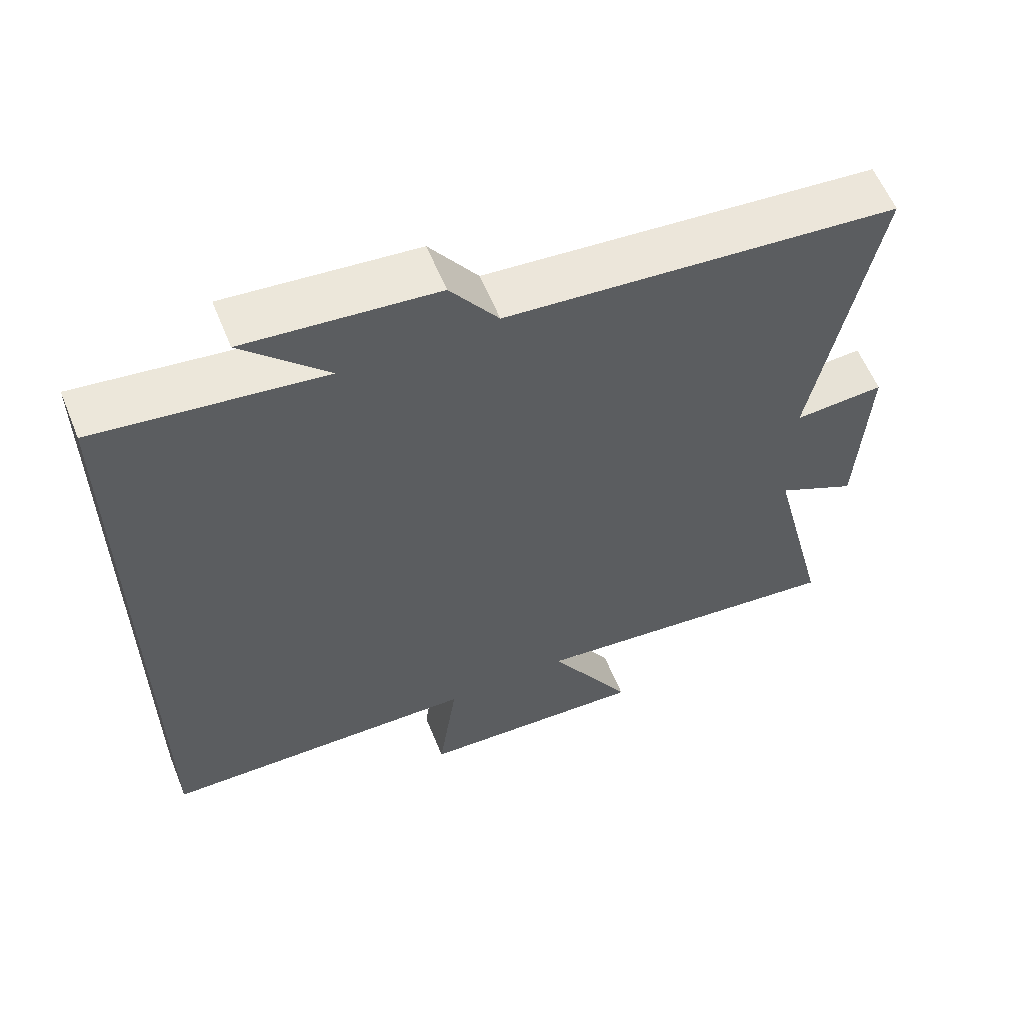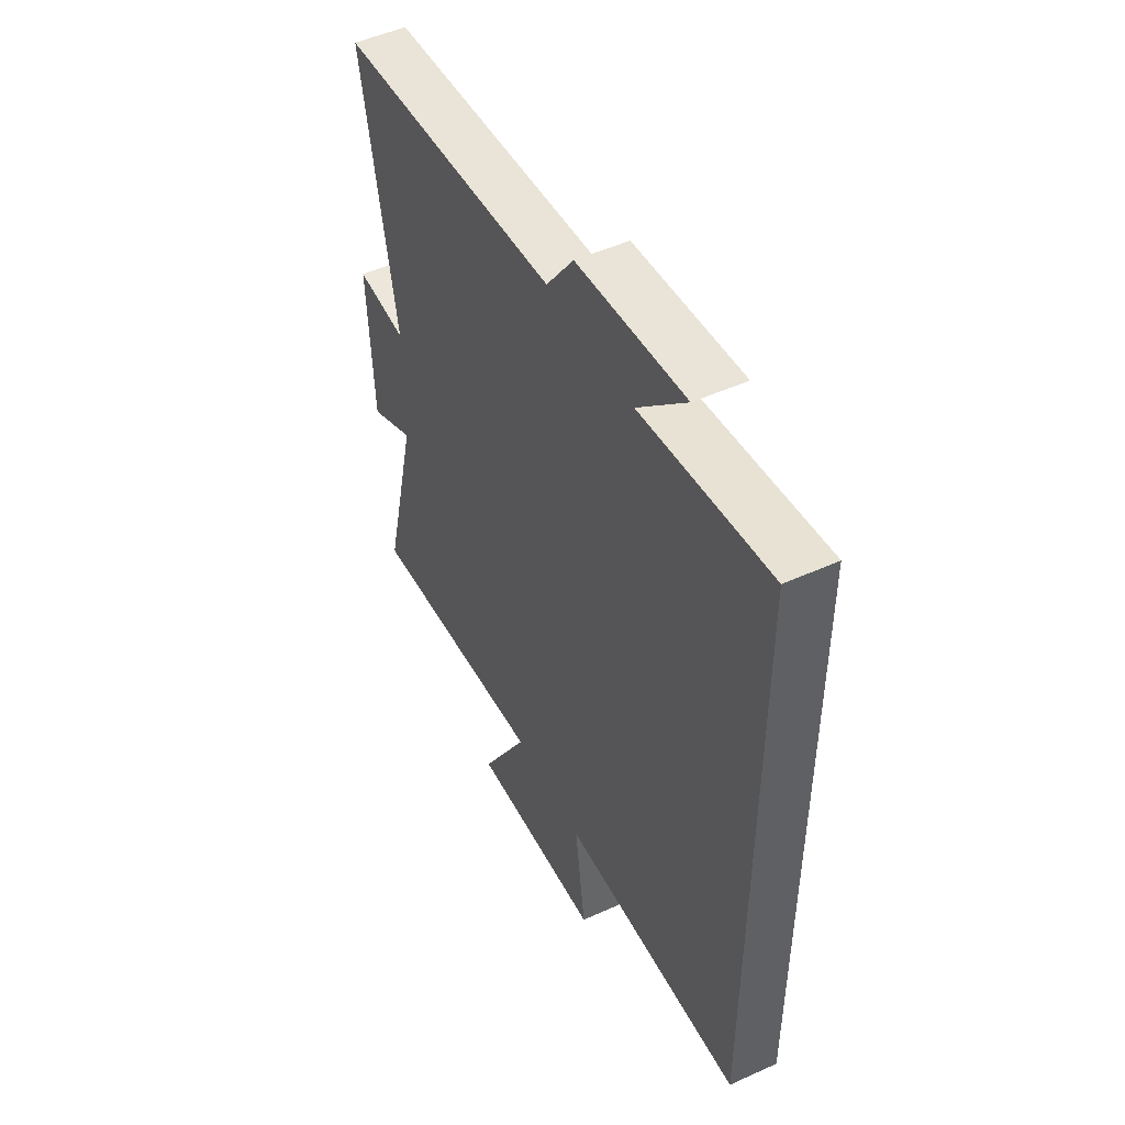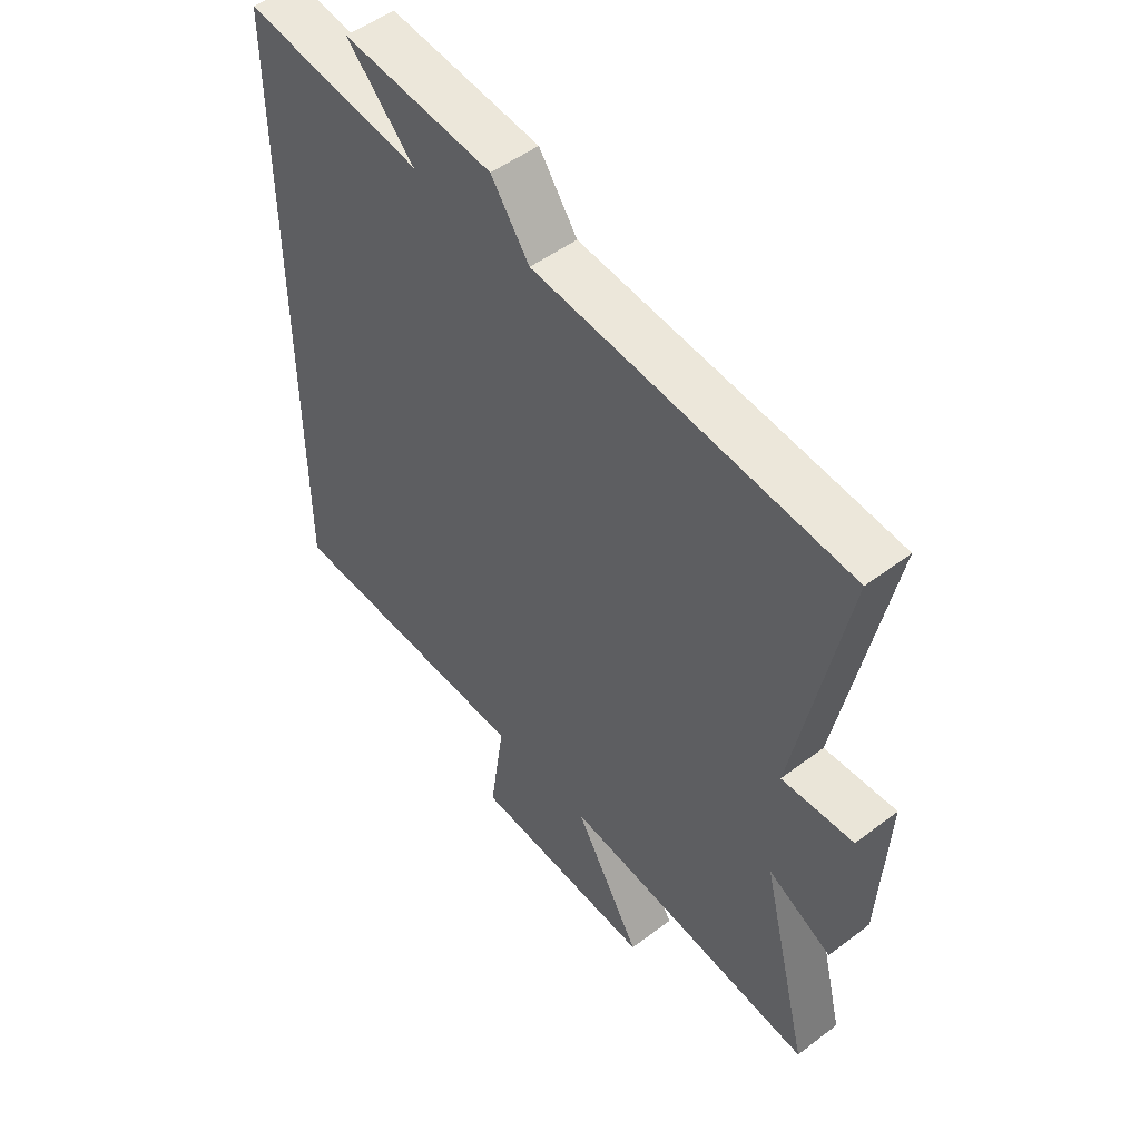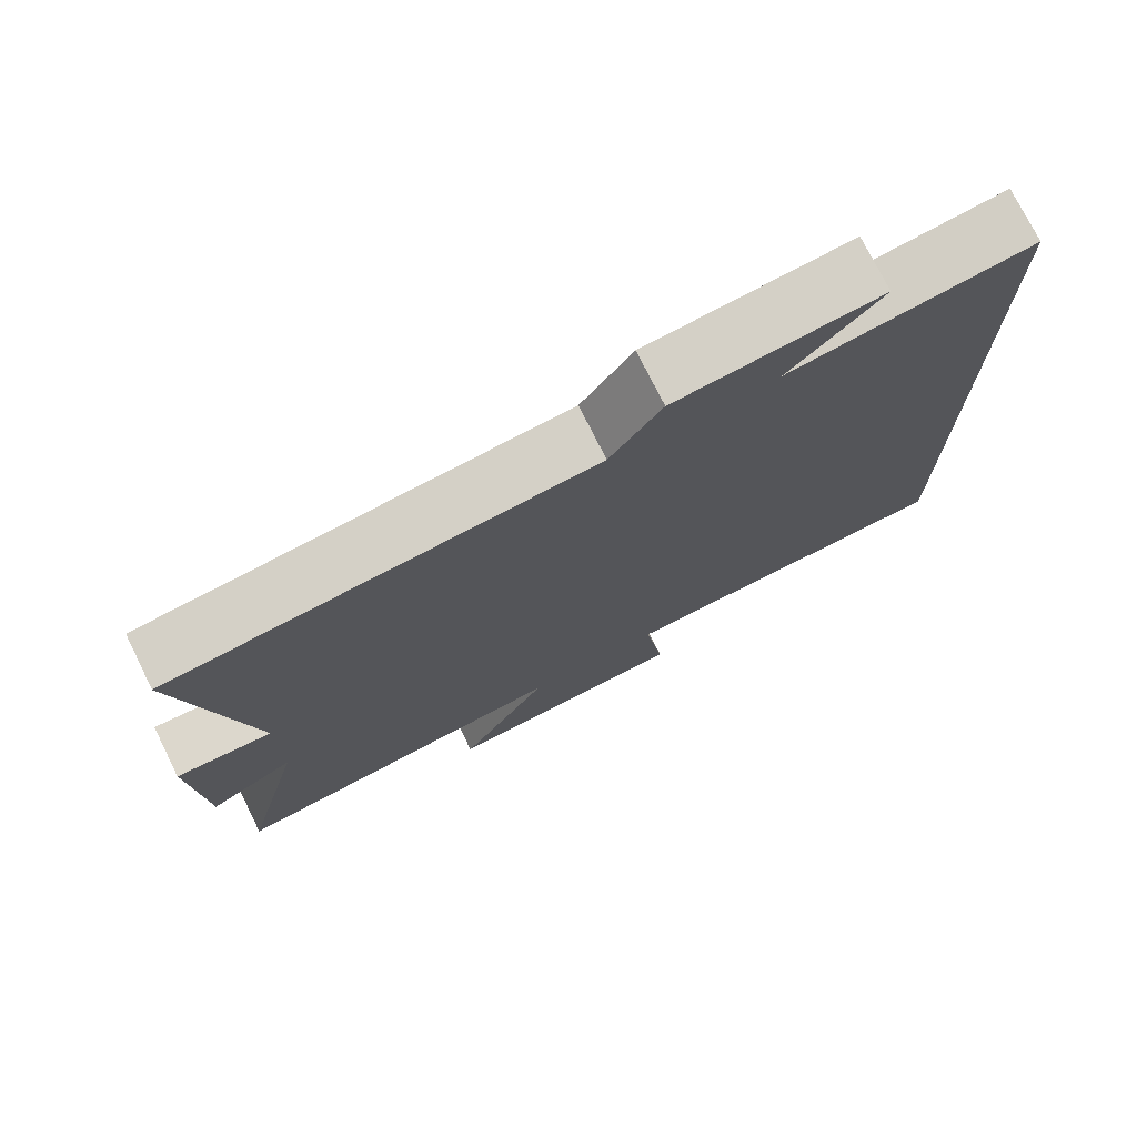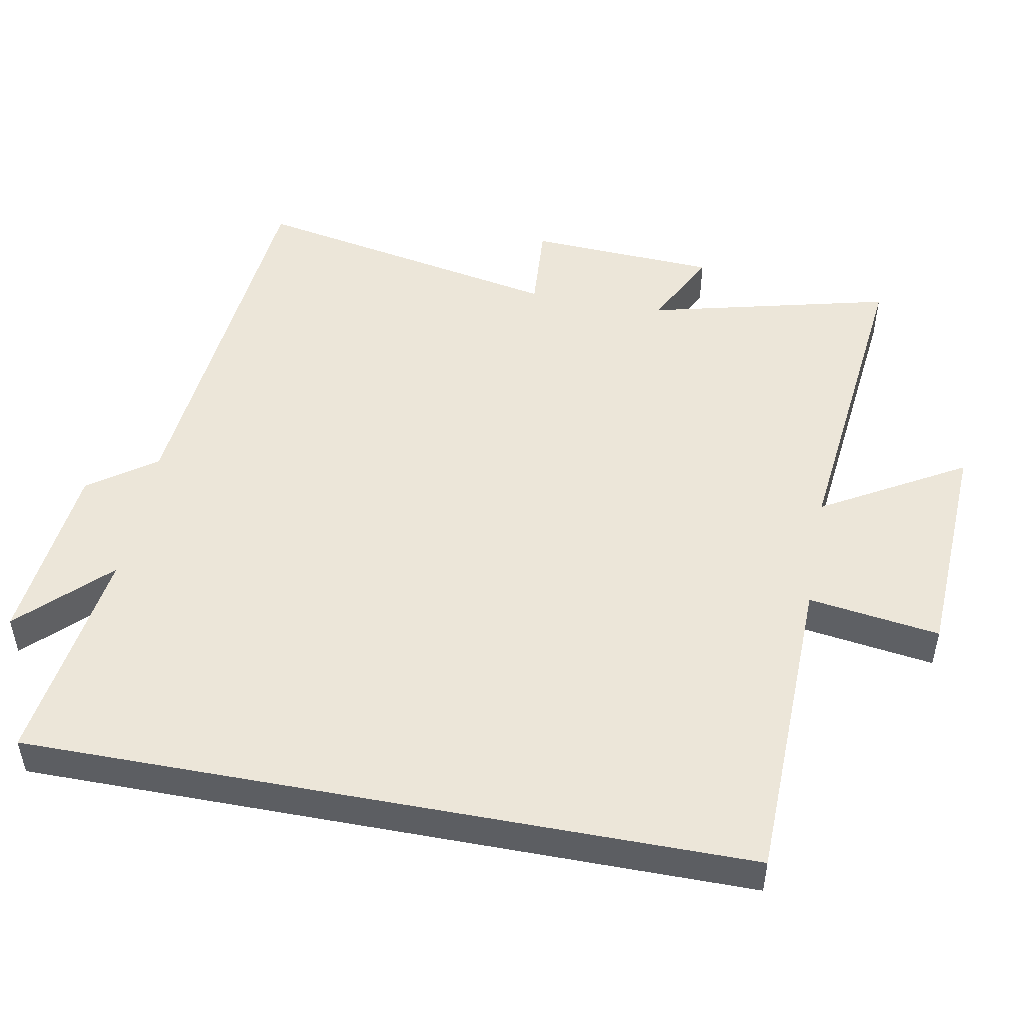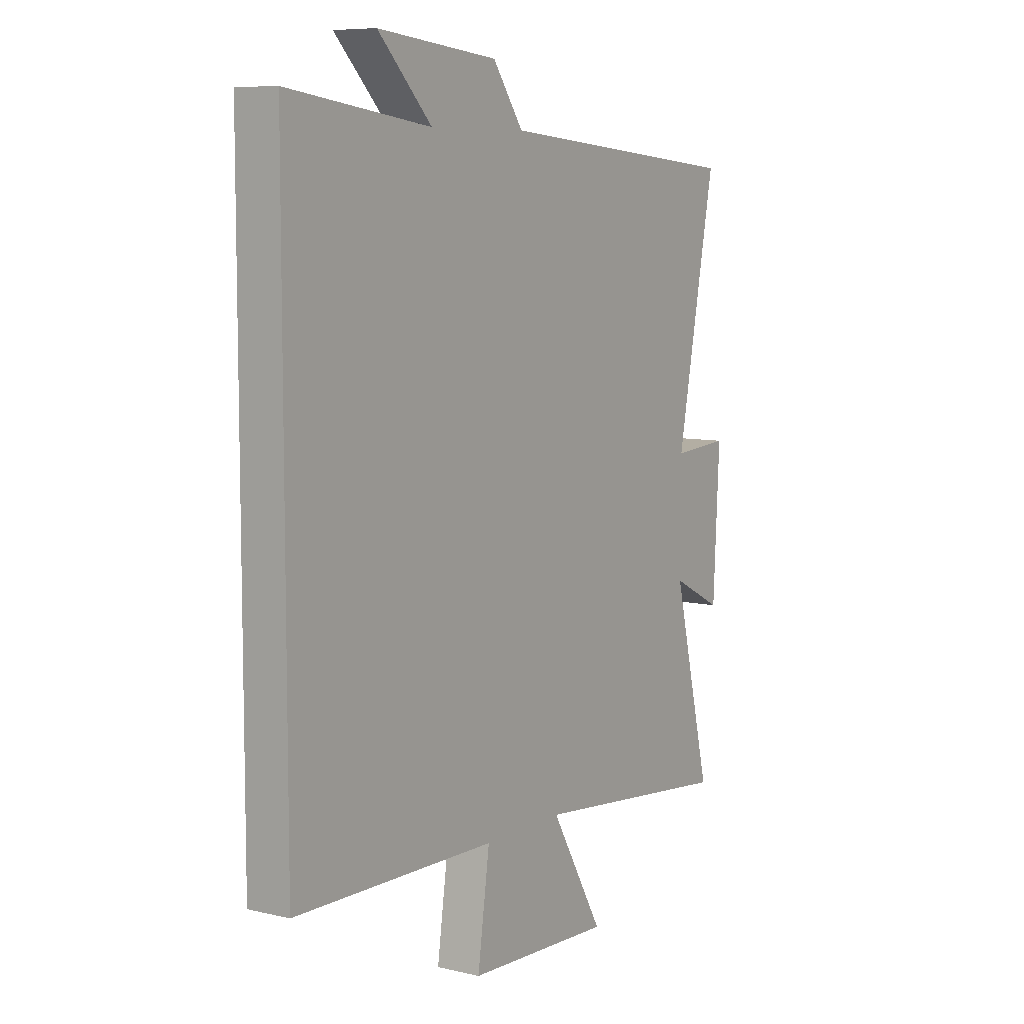
<metadata>
{"format":"obj","ext":"obj","renderer":"f3d","projection":"perspective","resolution":1024,"background":"white","views":[{"elev":59.4,"azim":157.9,"up":"+Z"},{"elev":49.9,"azim":63.5,"up":"+Z"},{"elev":50.7,"azim":-129.6,"up":"+Z"},{"elev":75.4,"azim":-26.5,"up":"+Z"},{"elev":49.5,"azim":100.7,"up":"+Y"},{"elev":7.9,"azim":123.2,"up":"+Z"}]}
</metadata>
<code>
v 0.5 0.07 0.542
v 0.5 0.07 -0.49
v 0.05 0.07 -0.5
v 0.077 0.07 -0.688
v -0.249 0.07 -0.704
v -0.13 0.07 -0.5
v -0.586 0.07 -0.549
v -0.5 0.07 -0.2
v -0.613 0.07 -0.257
v -0.627 0.07 0.013
v -0.5 0.07 0.004
v -0.587 0.07 0.452
v -0.034 0.07 0.5
v 0.034 0.07 0.595
v 0.302 0.07 0.621
v 0.182 0.07 0.5
v 0.5 0 0.542
v 0.5 0 -0.49
v 0.05 0 -0.5
v 0.077 0 -0.688
v -0.249 0 -0.704
v -0.13 0 -0.5
v -0.586 0 -0.549
v -0.5 0 -0.2
v -0.613 0 -0.257
v -0.627 0 0.013
v -0.5 0 0.004
v -0.587 0 0.452
v -0.034 0 0.5
v 0.034 0 0.595
v 0.302 0 0.621
v 0.182 0 0.5
f 13 14 15 16
f 11 12 13 16
f 11 16 1 2
f 8 9 10 11
f 8 11 2 3
f 6 7 8
f 6 8 3
f 3 4 5 6
f 32 31 30 29
f 32 29 28 27
f 18 17 32 27
f 27 26 25 24
f 19 18 27 24
f 24 23 22
f 19 24 22
f 22 21 20 19
f 1 17 18 2
f 2 18 19 3
f 3 19 20 4
f 4 20 21 5
f 5 21 22 6
f 6 22 23 7
f 7 23 24 8
f 8 24 25 9
f 9 25 26 10
f 10 26 27 11
f 11 27 28 12
f 12 28 29 13
f 13 29 30 14
f 14 30 31 15
f 15 31 32 16
f 16 32 17 1

</code>
